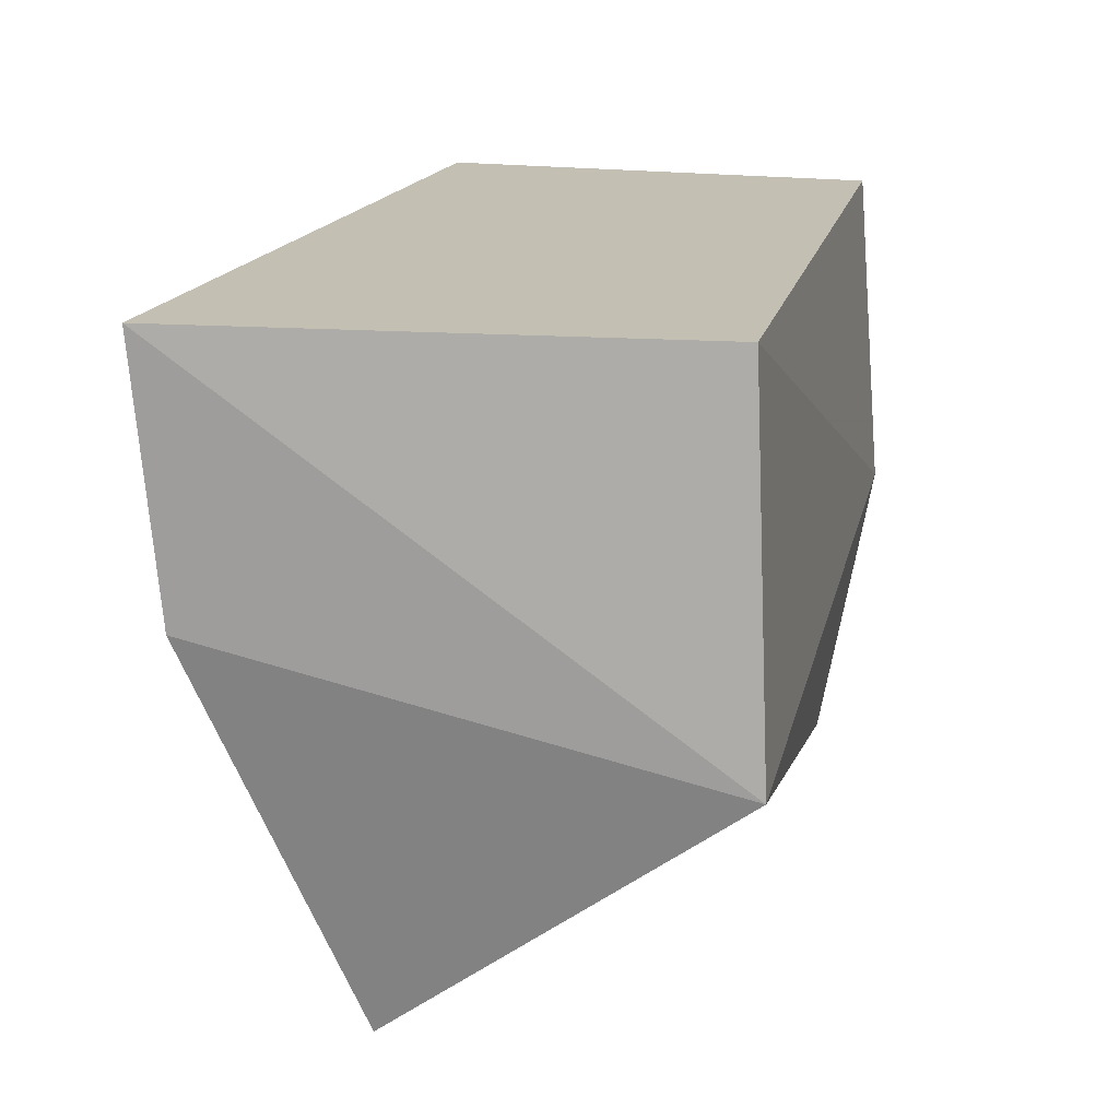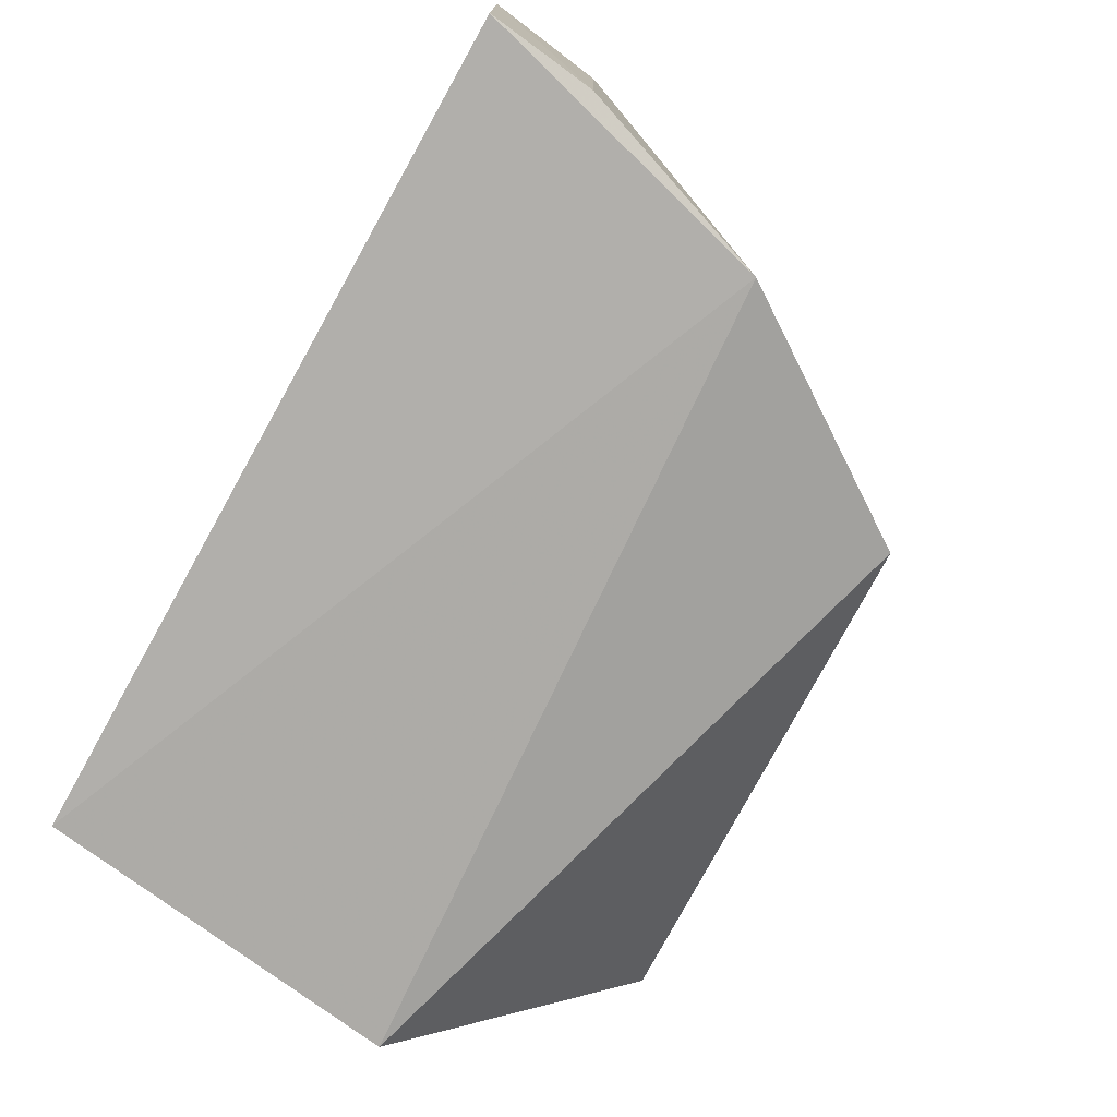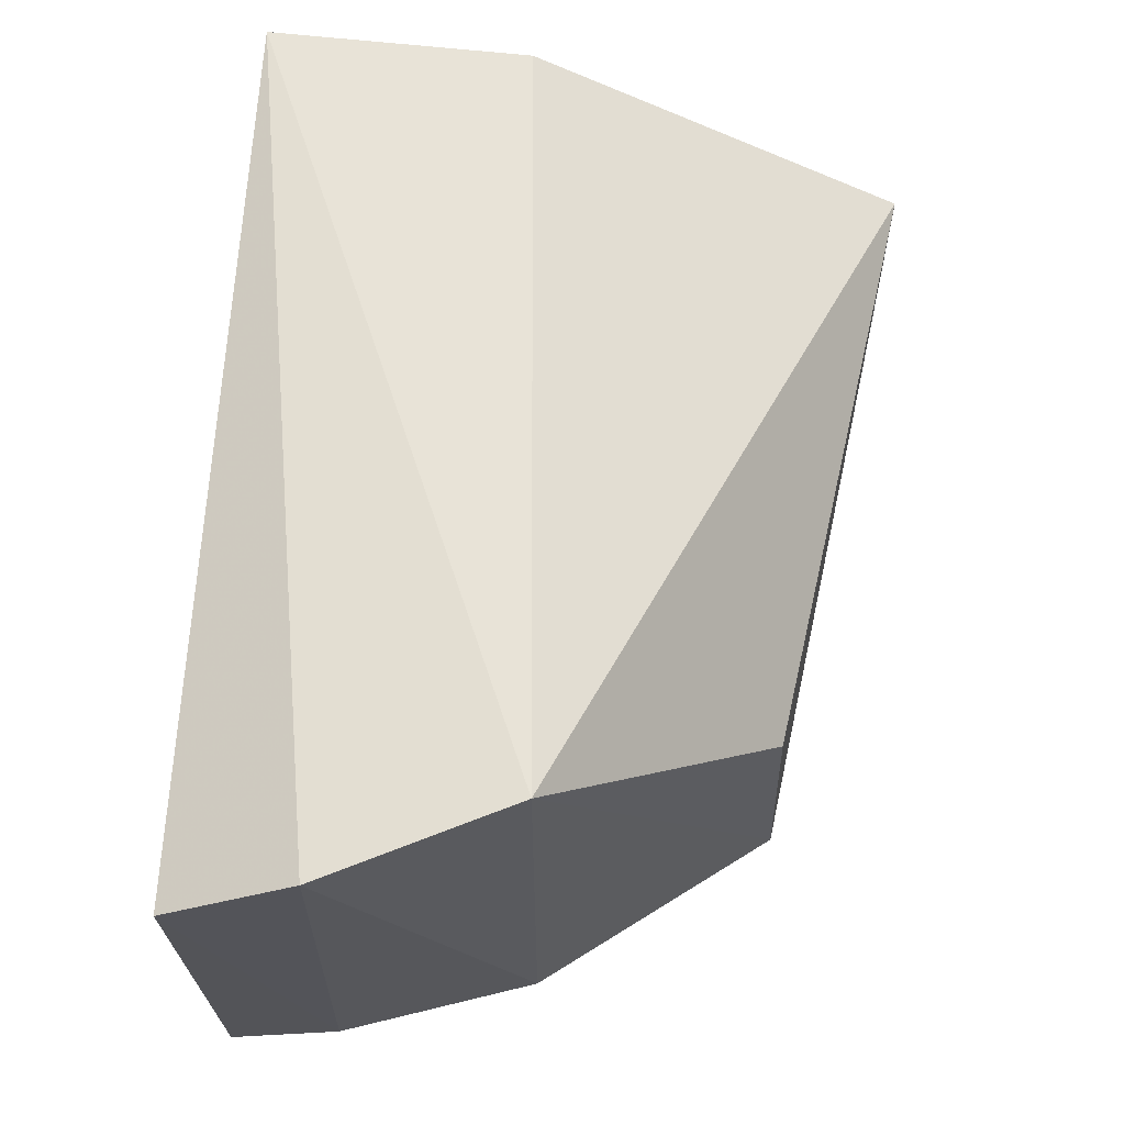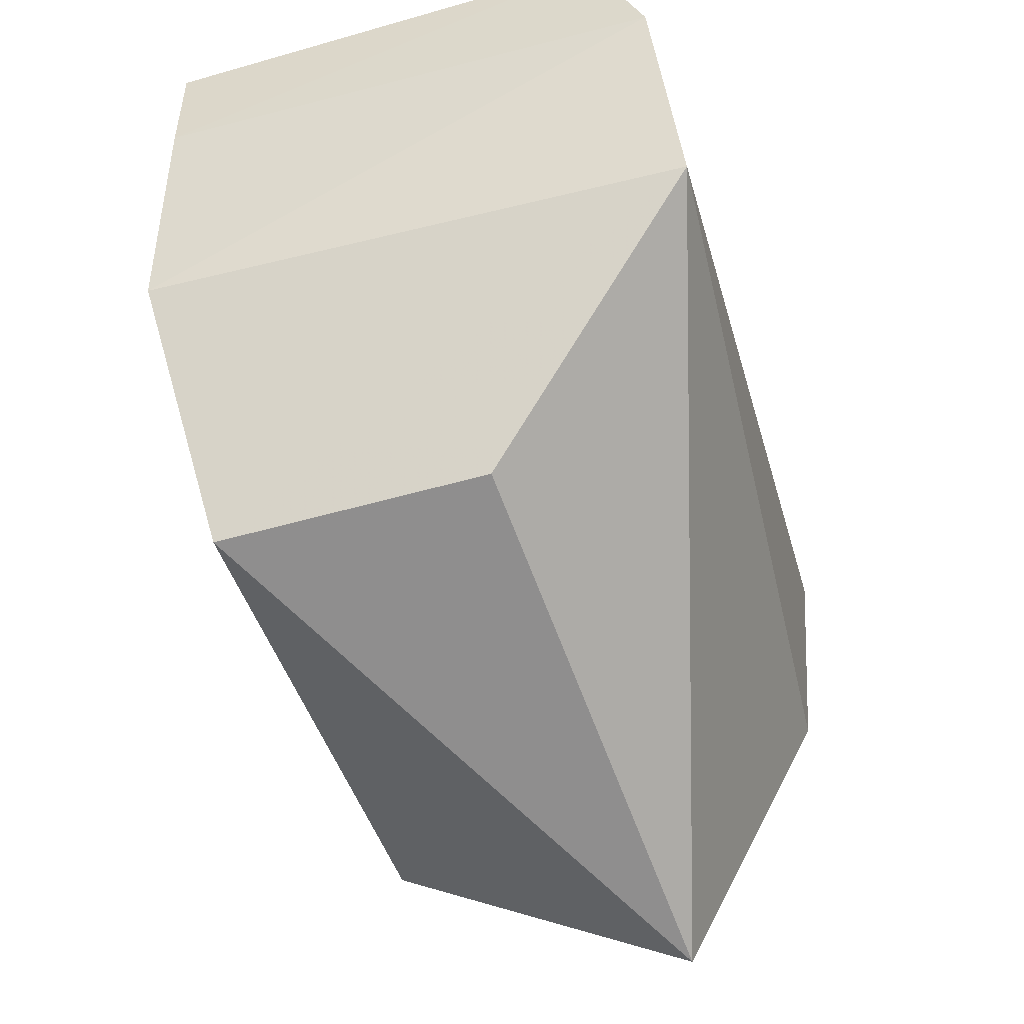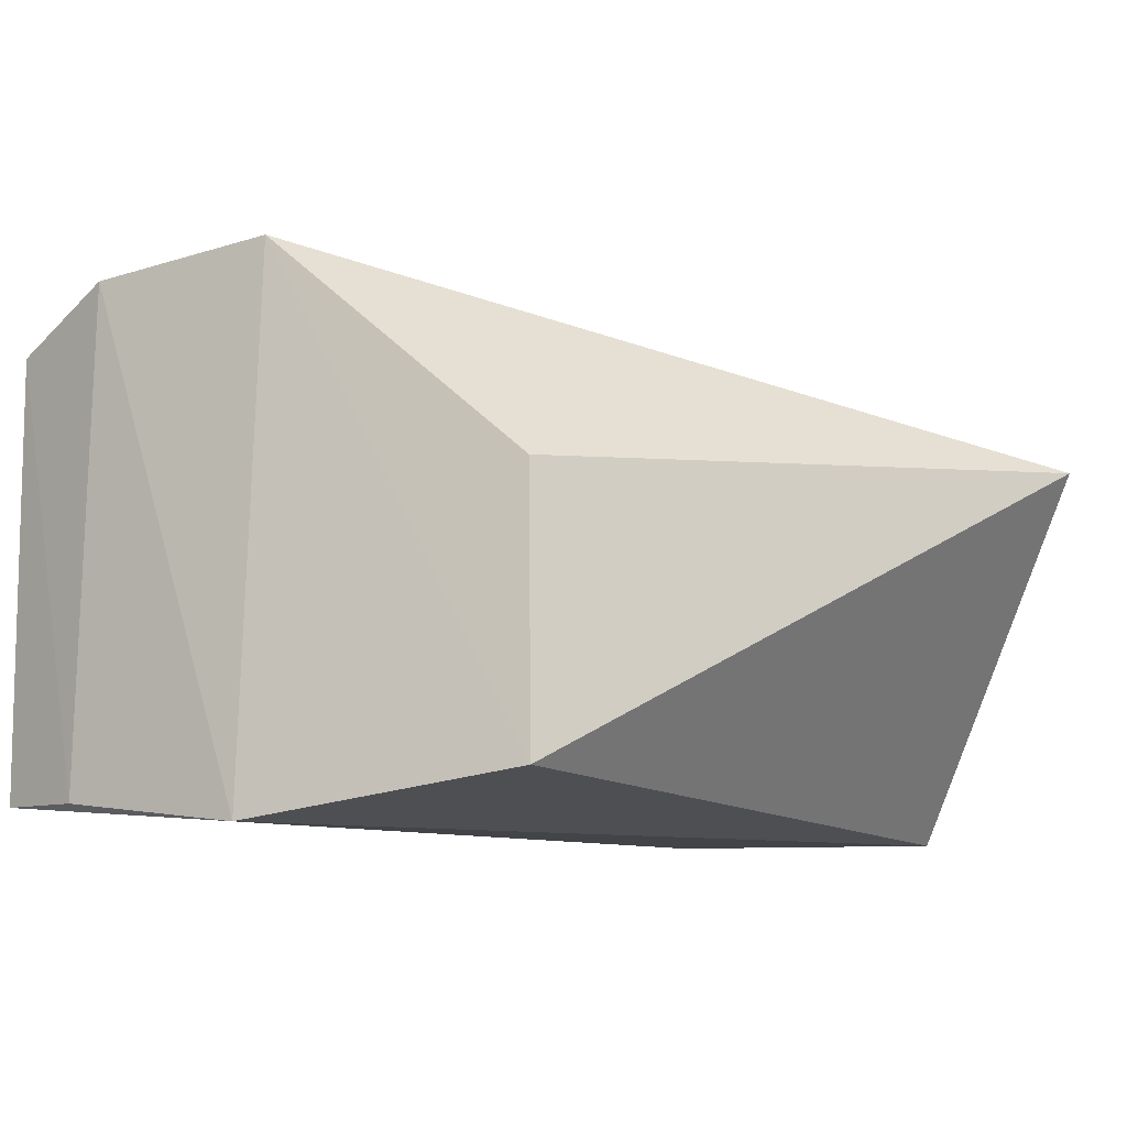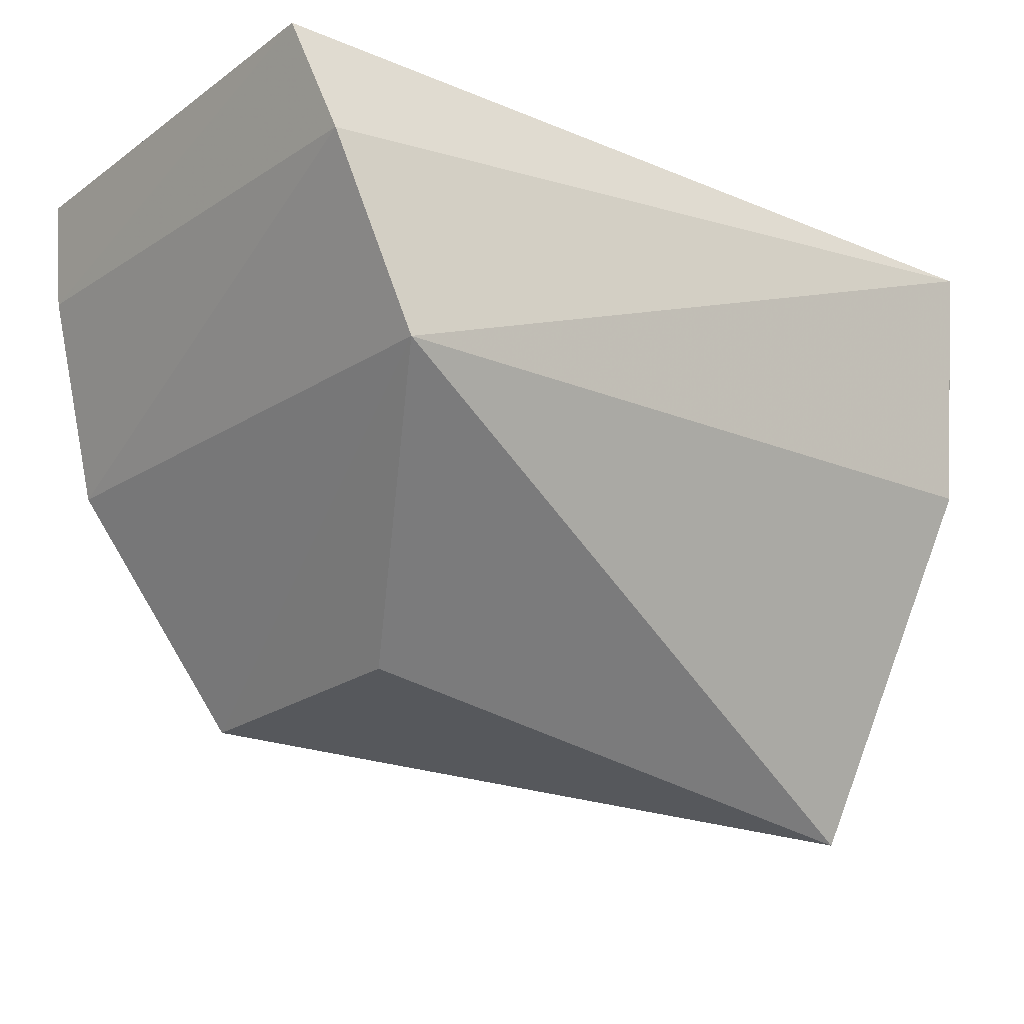
<metadata>
{"format":"obj","ext":"obj","renderer":"f3d","projection":"perspective","resolution":1024,"background":"white","views":[{"elev":16.9,"azim":-77.8,"up":"+Z"},{"elev":-76.4,"azim":60.2,"up":"+Y"},{"elev":65.8,"azim":92.7,"up":"+Y"},{"elev":-54.4,"azim":106.3,"up":"+Z"},{"elev":-11.6,"azim":143.7,"up":"+Y"},{"elev":-20.1,"azim":140.8,"up":"+Z"}]}
</metadata>
<code>
v 0.04543 0.0343 0.05859
v 0.04531 0.00199 0.0581
v 0.02876 0.002456 0.01942
v -0.01271 0.02518 0.01263
v -0.01647 0.03775 0.05752
v 0.03851 0.03878 0.03631
v -0.01412 0.002056 0.0575
v 0.02842 0.02192 0.02015
v 0.04419 0.03796 0.04958
v -0.01663 0.036 0.03914
v 0.03977 -0.0002924 0.03627
v -0.01657 0.0006456 0.03159
v 0.04445 0.001696 0.05036
f 7 2 1
f 7 1 5
f 8 6 3
f 8 3 4
f 8 4 6
f 9 6 5
f 9 5 1
f 10 6 4
f 10 5 6
f 11 2 7
f 11 3 6
f 11 6 9
f 12 4 3
f 12 11 7
f 12 3 11
f 12 10 4
f 12 7 5
f 12 5 10
f 13 9 1
f 13 1 2
f 13 11 9
f 13 2 11

</code>
